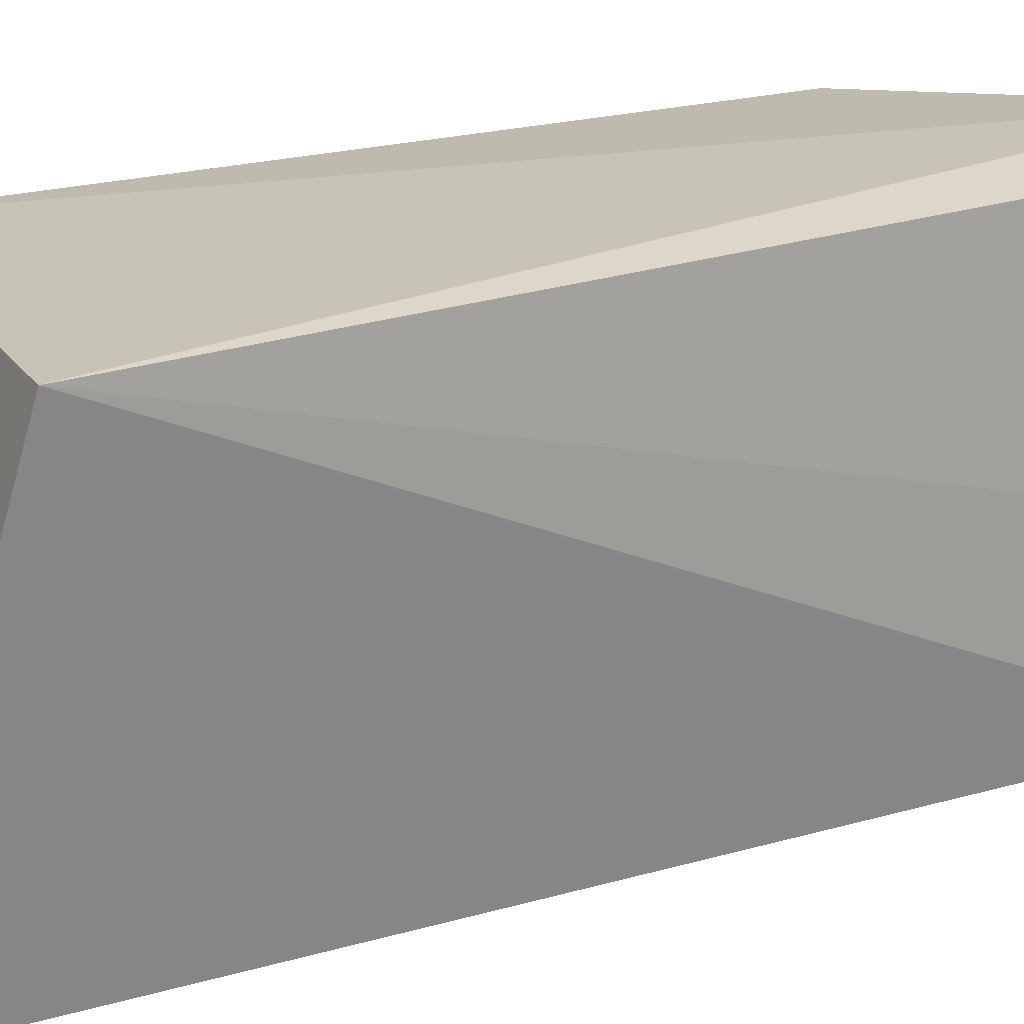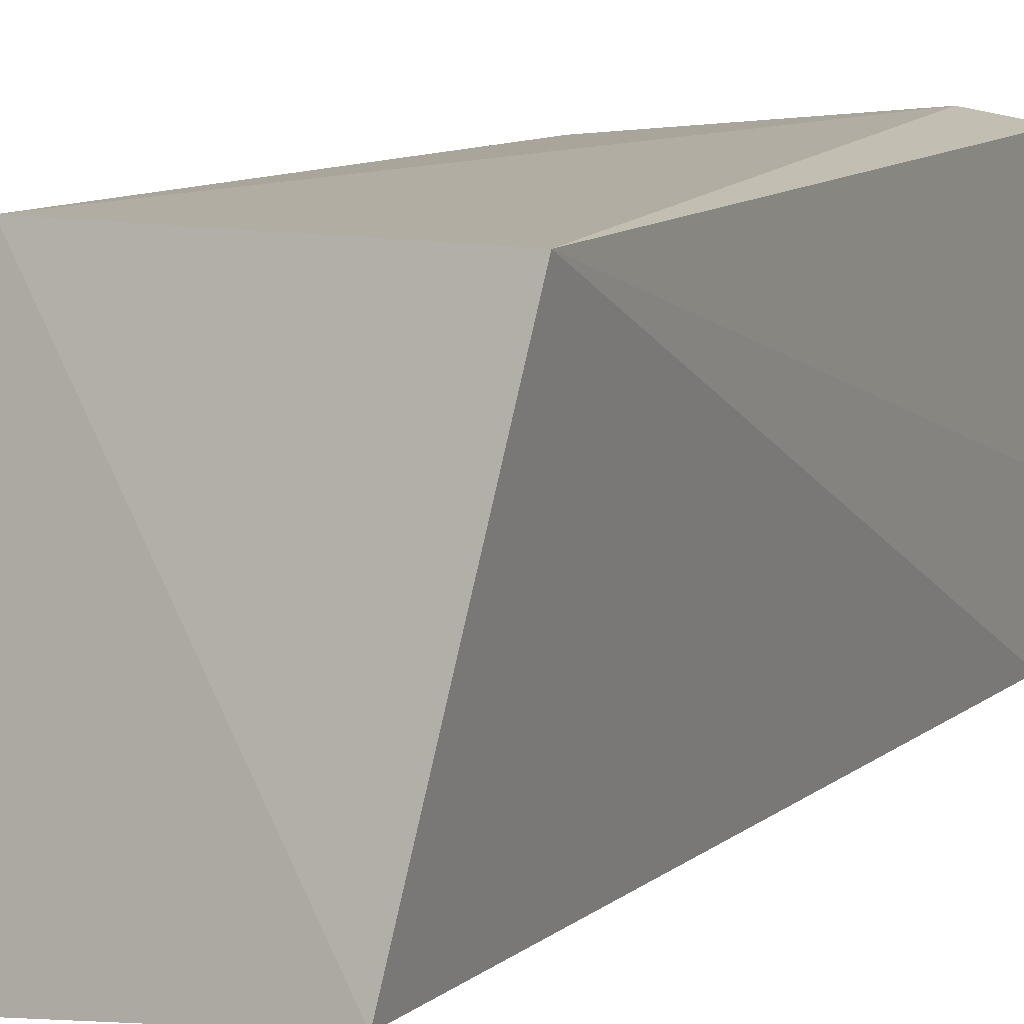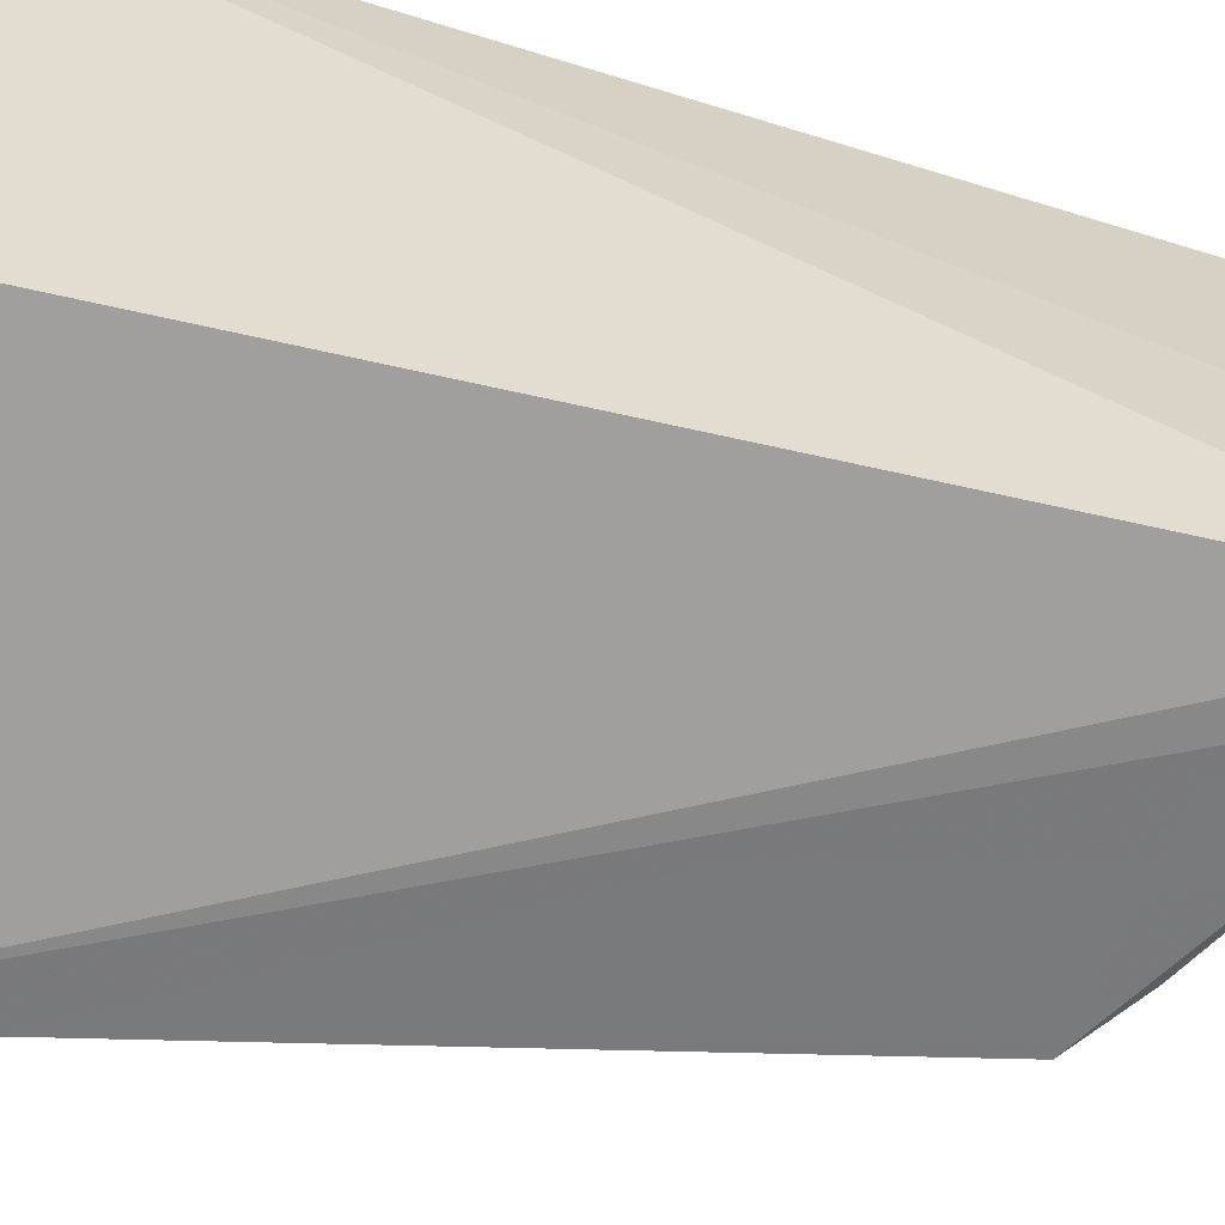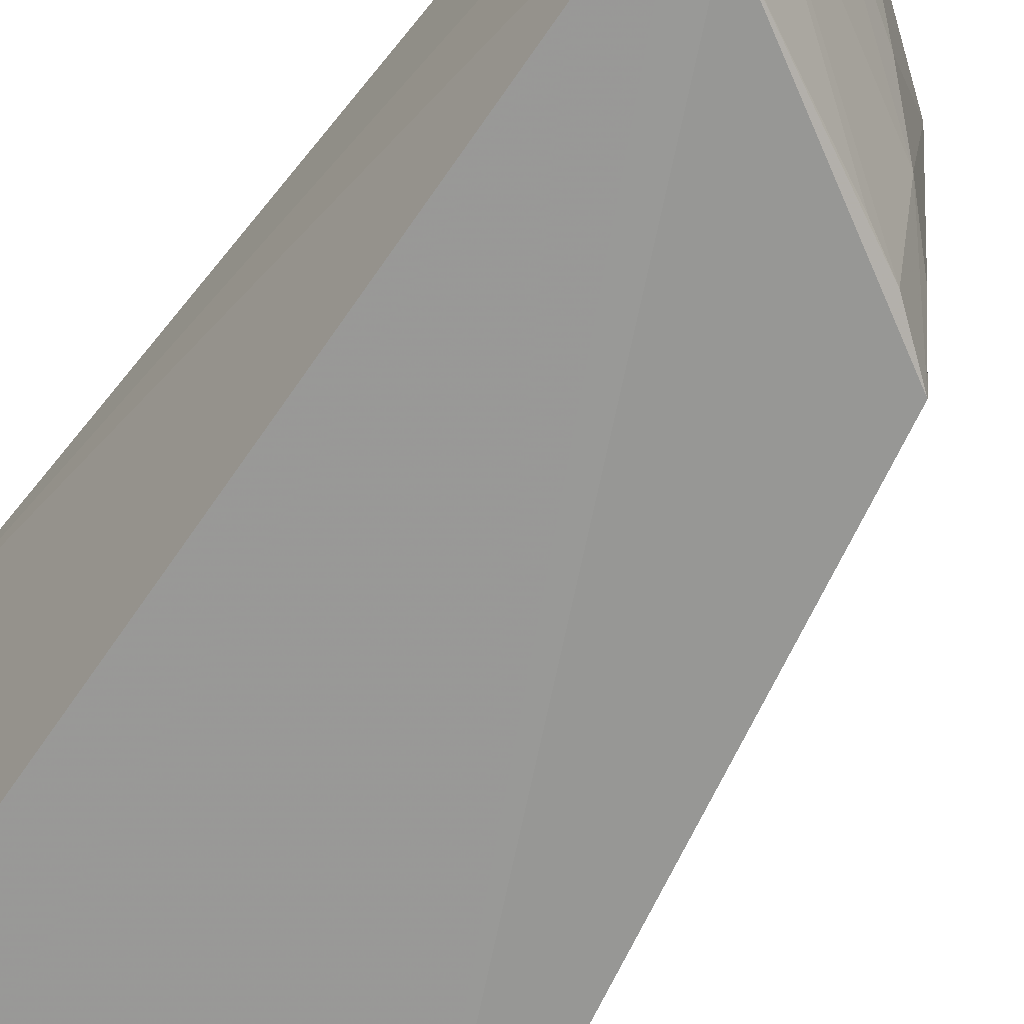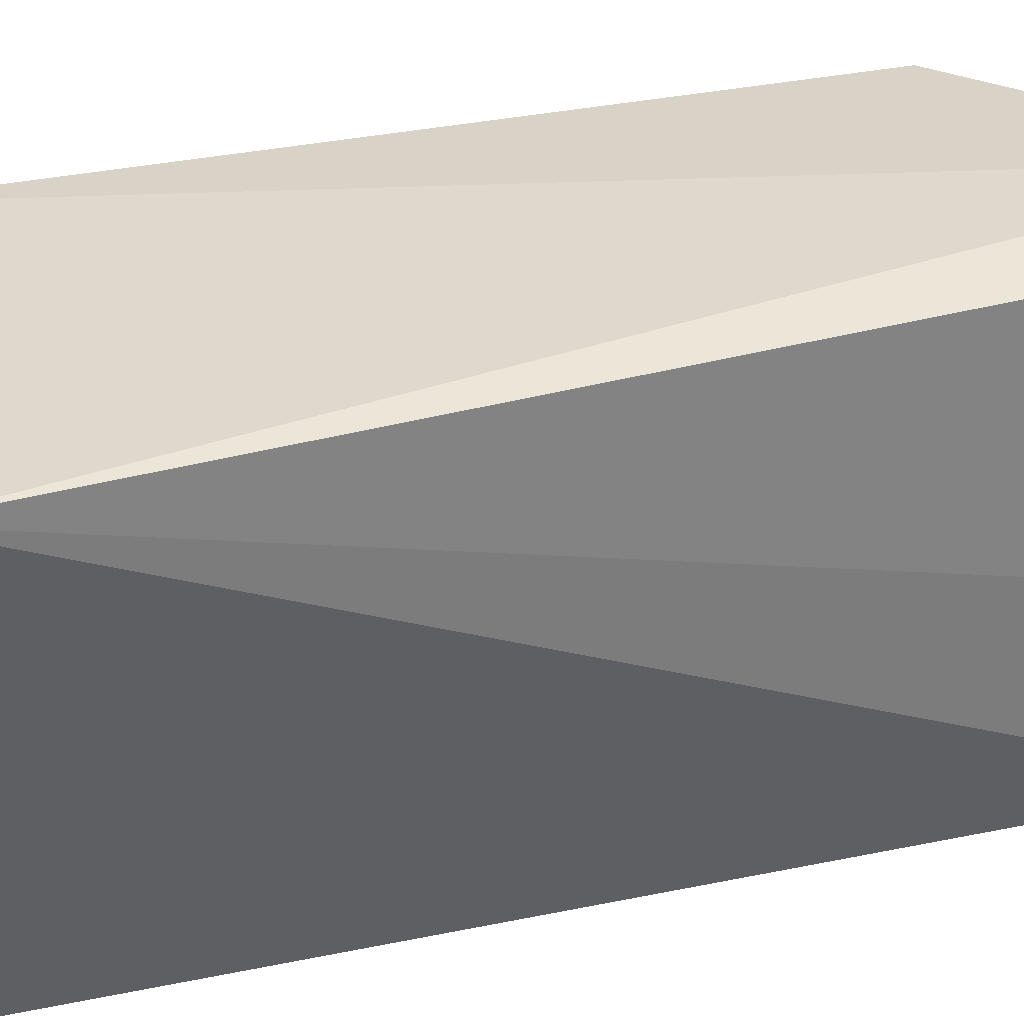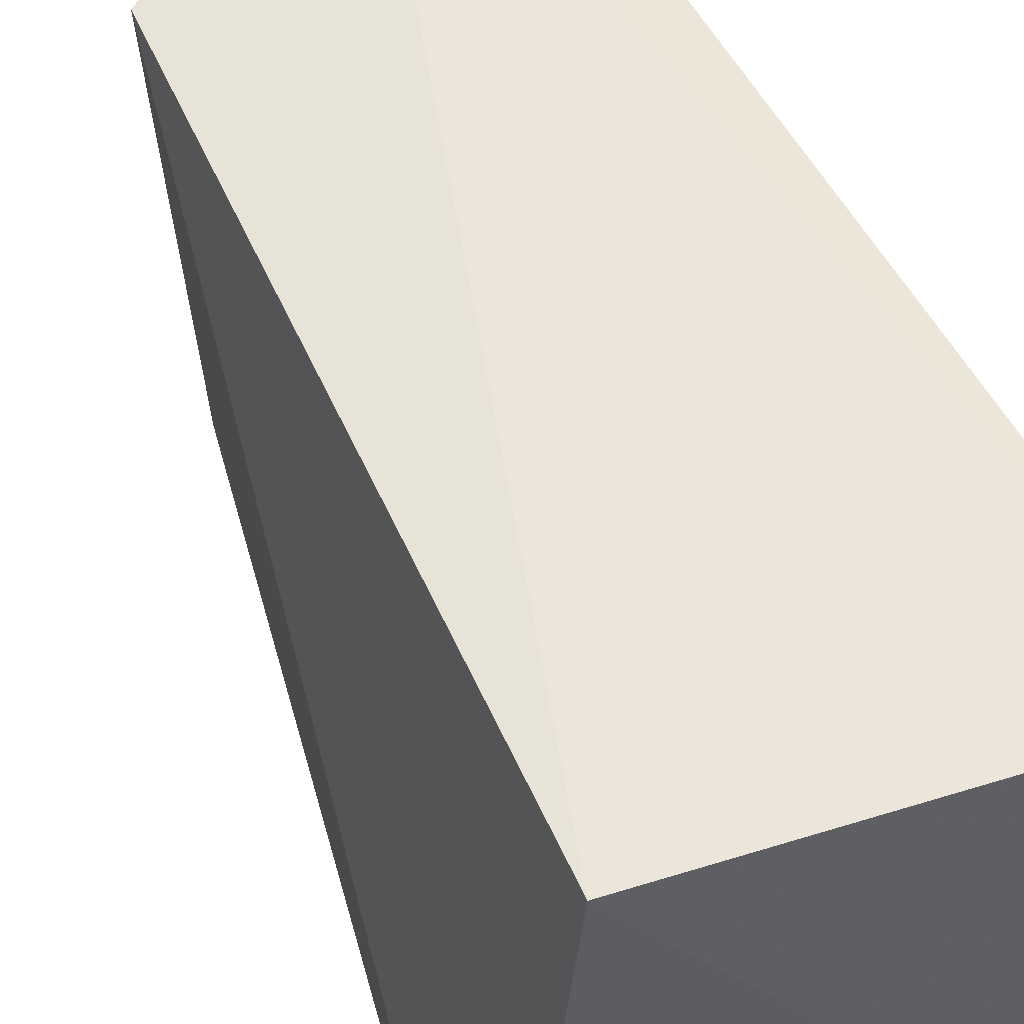
<metadata>
{"format":"obj","ext":"obj","renderer":"f3d","projection":"perspective","resolution":1024,"background":"white","views":[{"elev":20.0,"azim":-121.0,"up":"+Y"},{"elev":10.3,"azim":-153.4,"up":"+Y"},{"elev":-62.5,"azim":-104.4,"up":"+Y"},{"elev":-65.6,"azim":-35.6,"up":"+Y"},{"elev":32.9,"azim":-108.3,"up":"+Y"},{"elev":56.1,"azim":154.4,"up":"+Y"}]}
</metadata>
<code>
v 0.3256 -0.1401 0.07527
v 0.3683 -0.1596 -0.168
v 0.3275 -0.008736 0.09289
v 0.2271 -0.007699 0.1612
v 0.2286 -0.138 -0.1883
v 0.2962 -0.06793 0.1129
v 0.2203 -0.1403 0.1373
v 0.3346 -0.007576 -0.1398
v 0.3081 -0.09368 0.1005
v 0.2785 -0.02237 0.1307
v 0.2361 -0.141 0.129
v 0.21 -0.006312 -0.1568
v 0.2489 -0.002825 0.1497
v 0.3205 -0.1103 0.08656
v 0.2493 -0.05037 0.1449
v 0.3077 -0.1376 0.08963
v 0.2218 -0.09368 0.1517
v 0.278 -0.008854 0.1305
v 0.2936 -0.1374 0.09792
f 1 2 3
f 7 5 2
f 8 3 2
f 8 2 5
f 9 3 6
f 10 6 3
f 11 7 2
f 11 2 1
f 12 5 7
f 12 8 5
f 13 3 8
f 13 12 4
f 13 8 12
f 14 9 1
f 14 1 3
f 14 3 9
f 15 6 10
f 15 9 6
f 15 13 4
f 15 10 13
f 16 11 1
f 16 1 9
f 17 12 7
f 17 4 12
f 17 15 4
f 17 7 11
f 17 16 9
f 17 9 15
f 18 13 10
f 18 10 3
f 18 3 13
f 19 17 11
f 19 11 16
f 19 16 17

</code>
